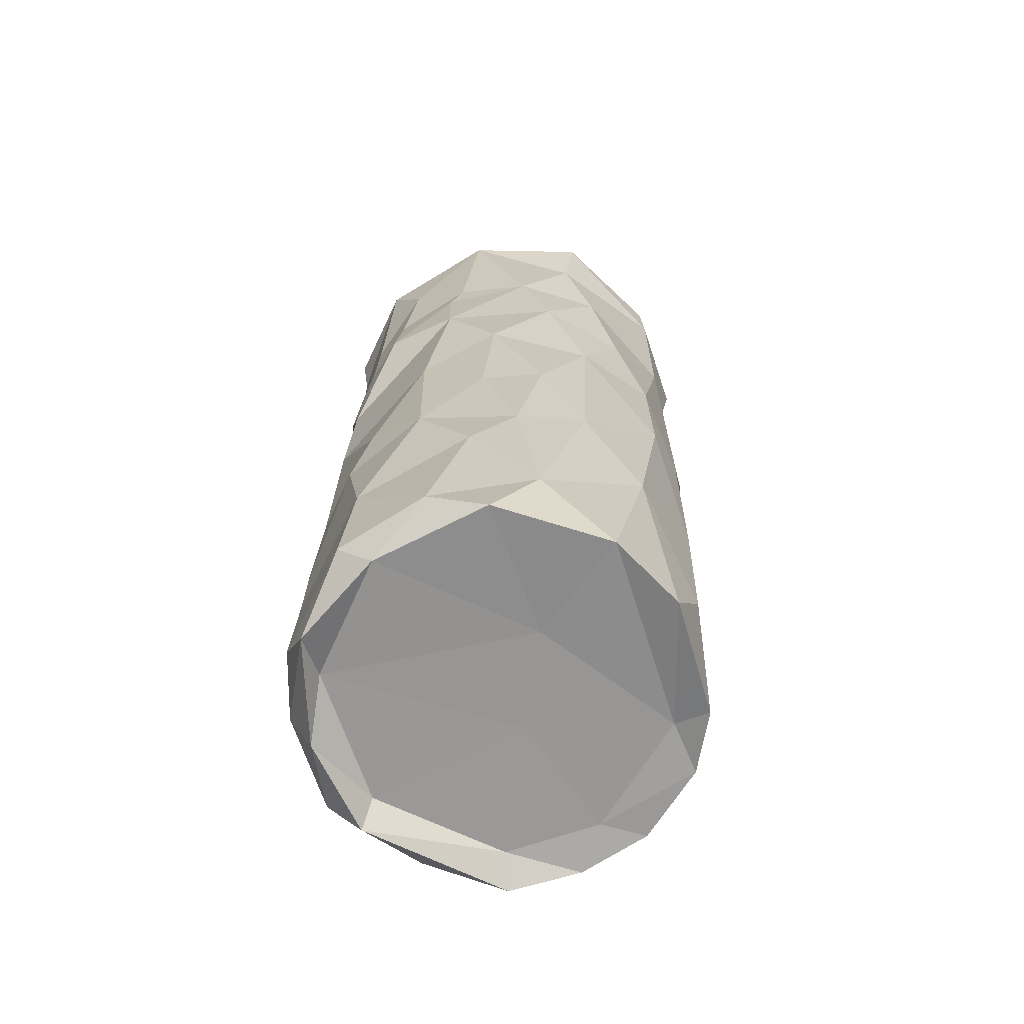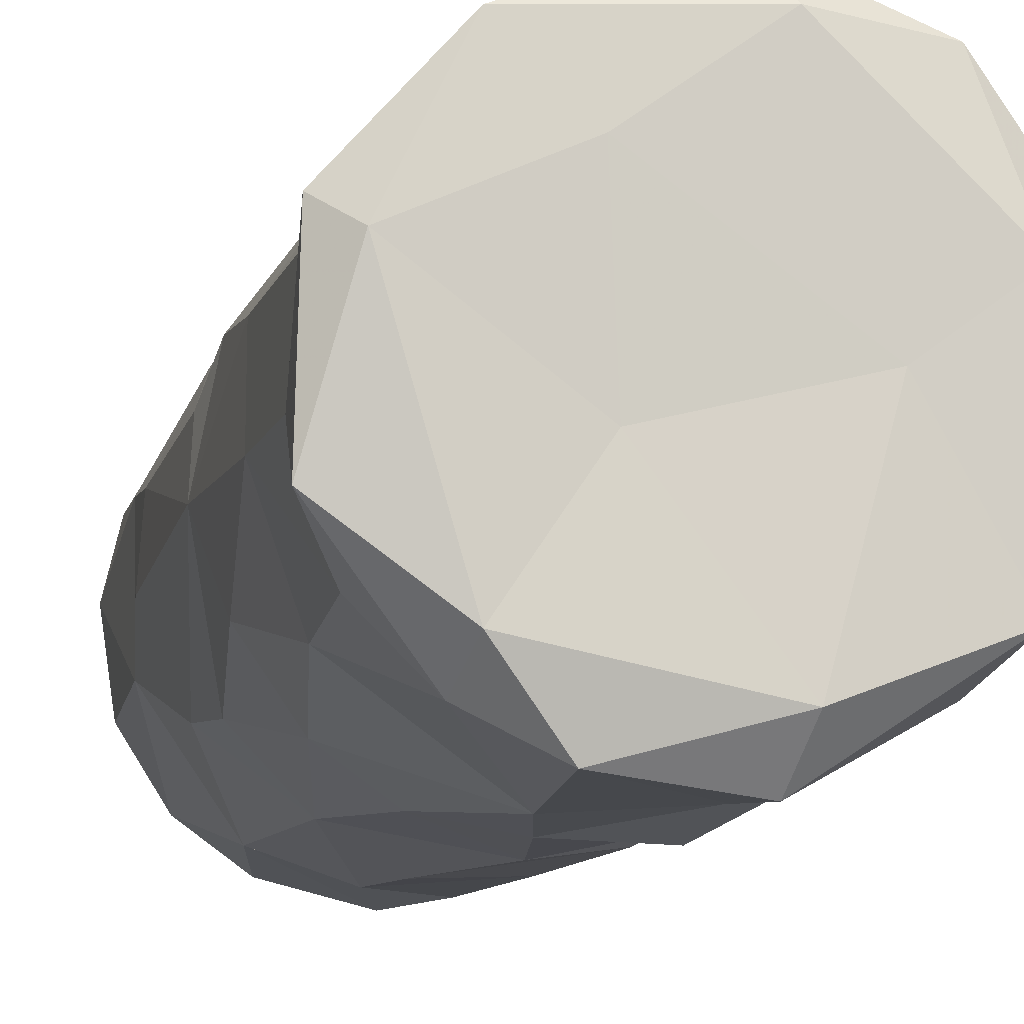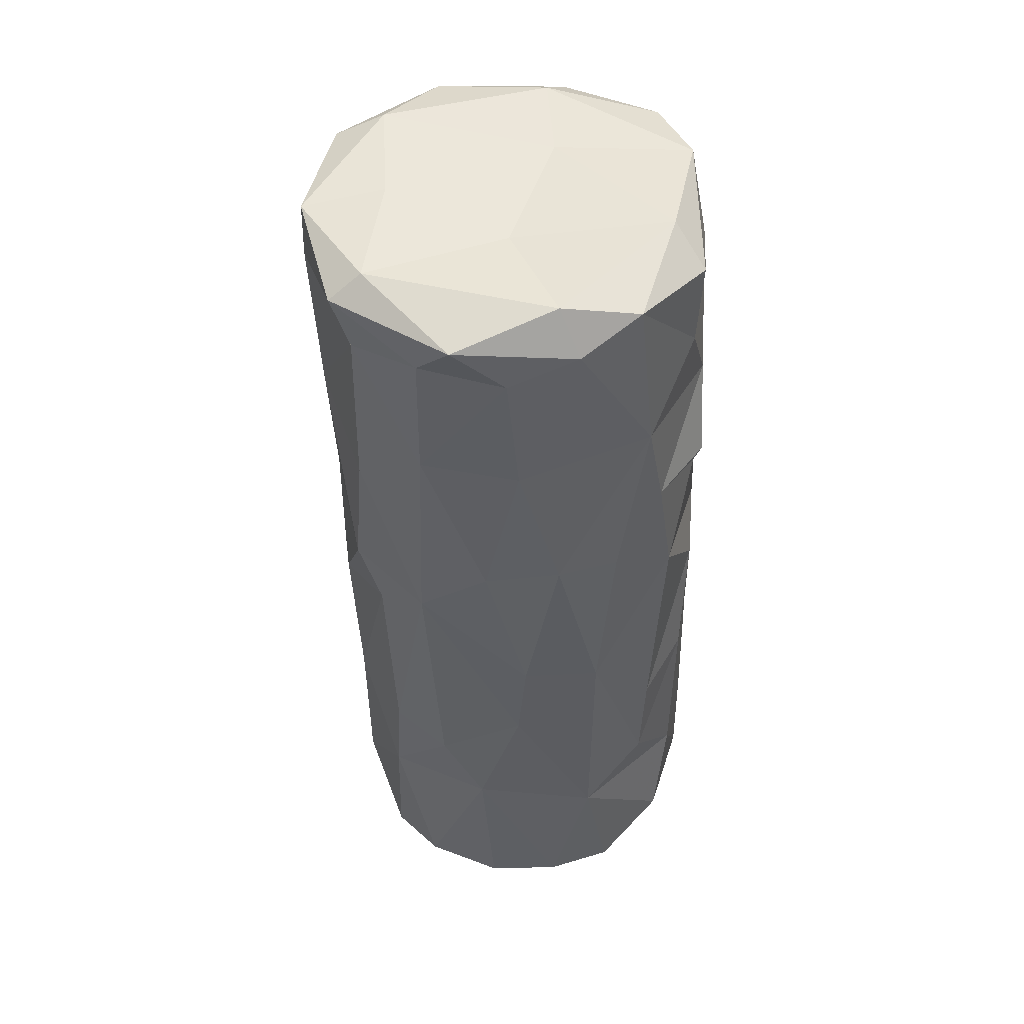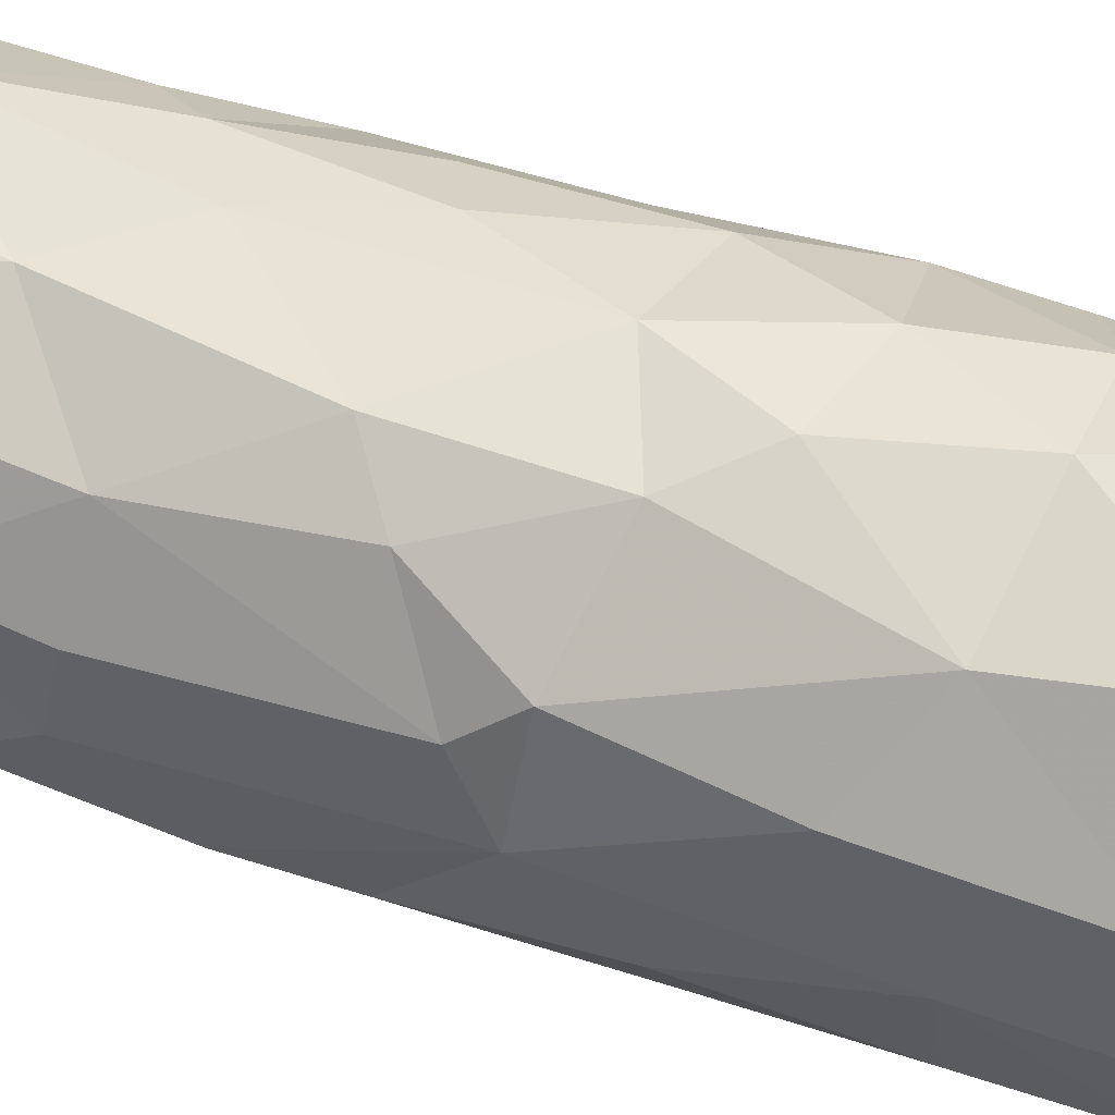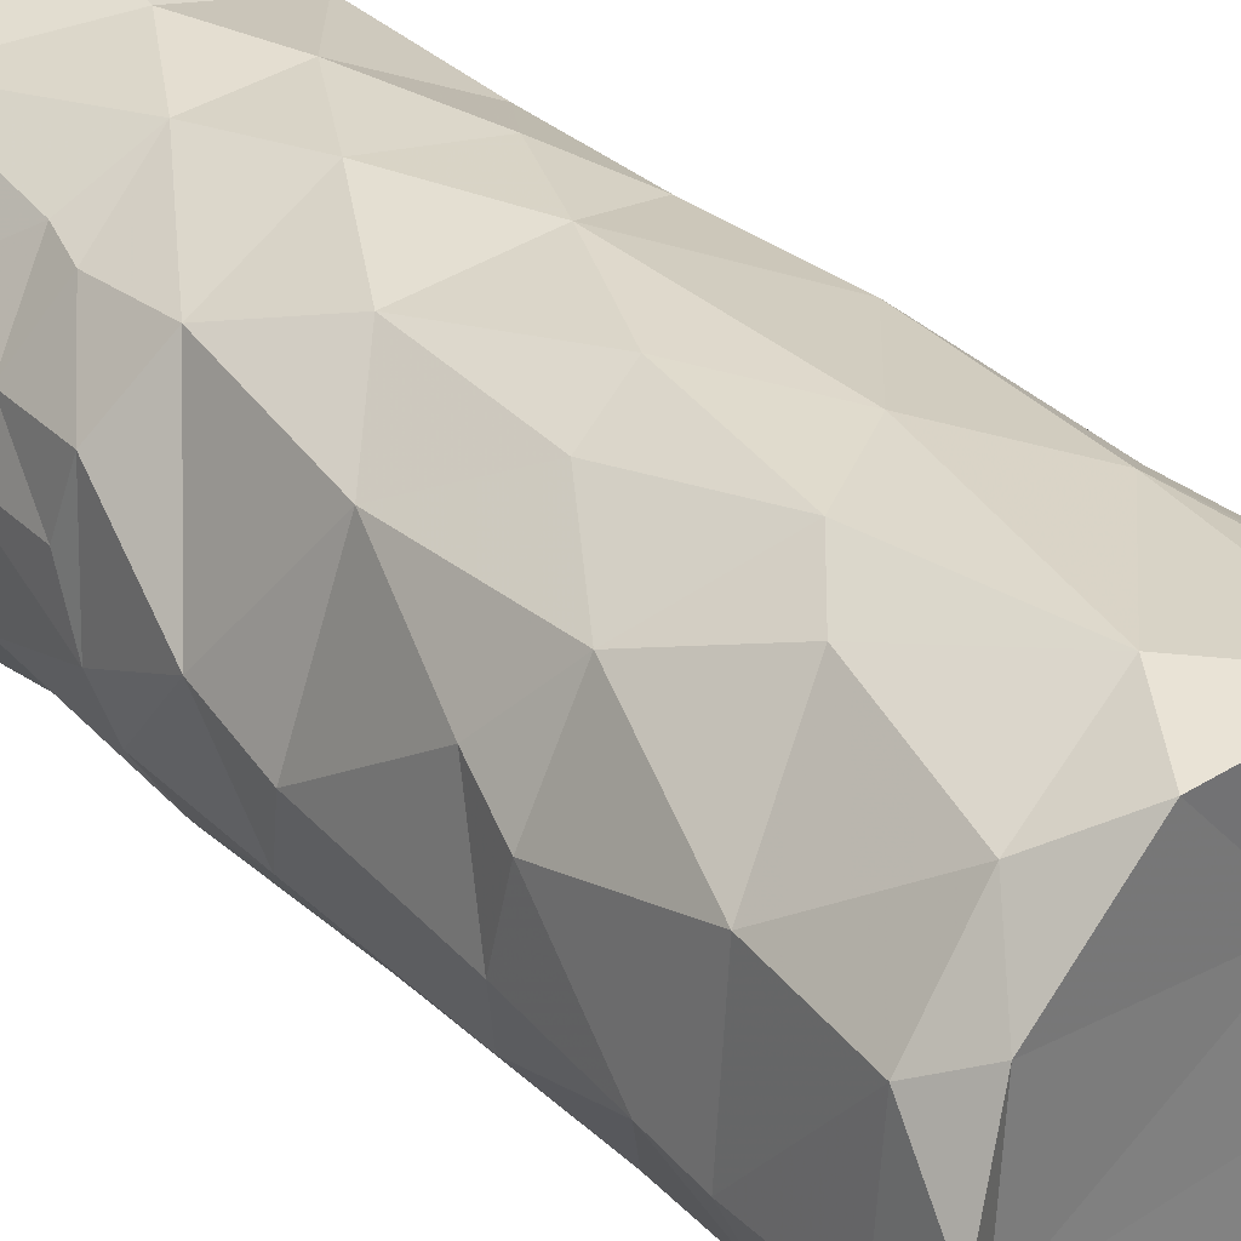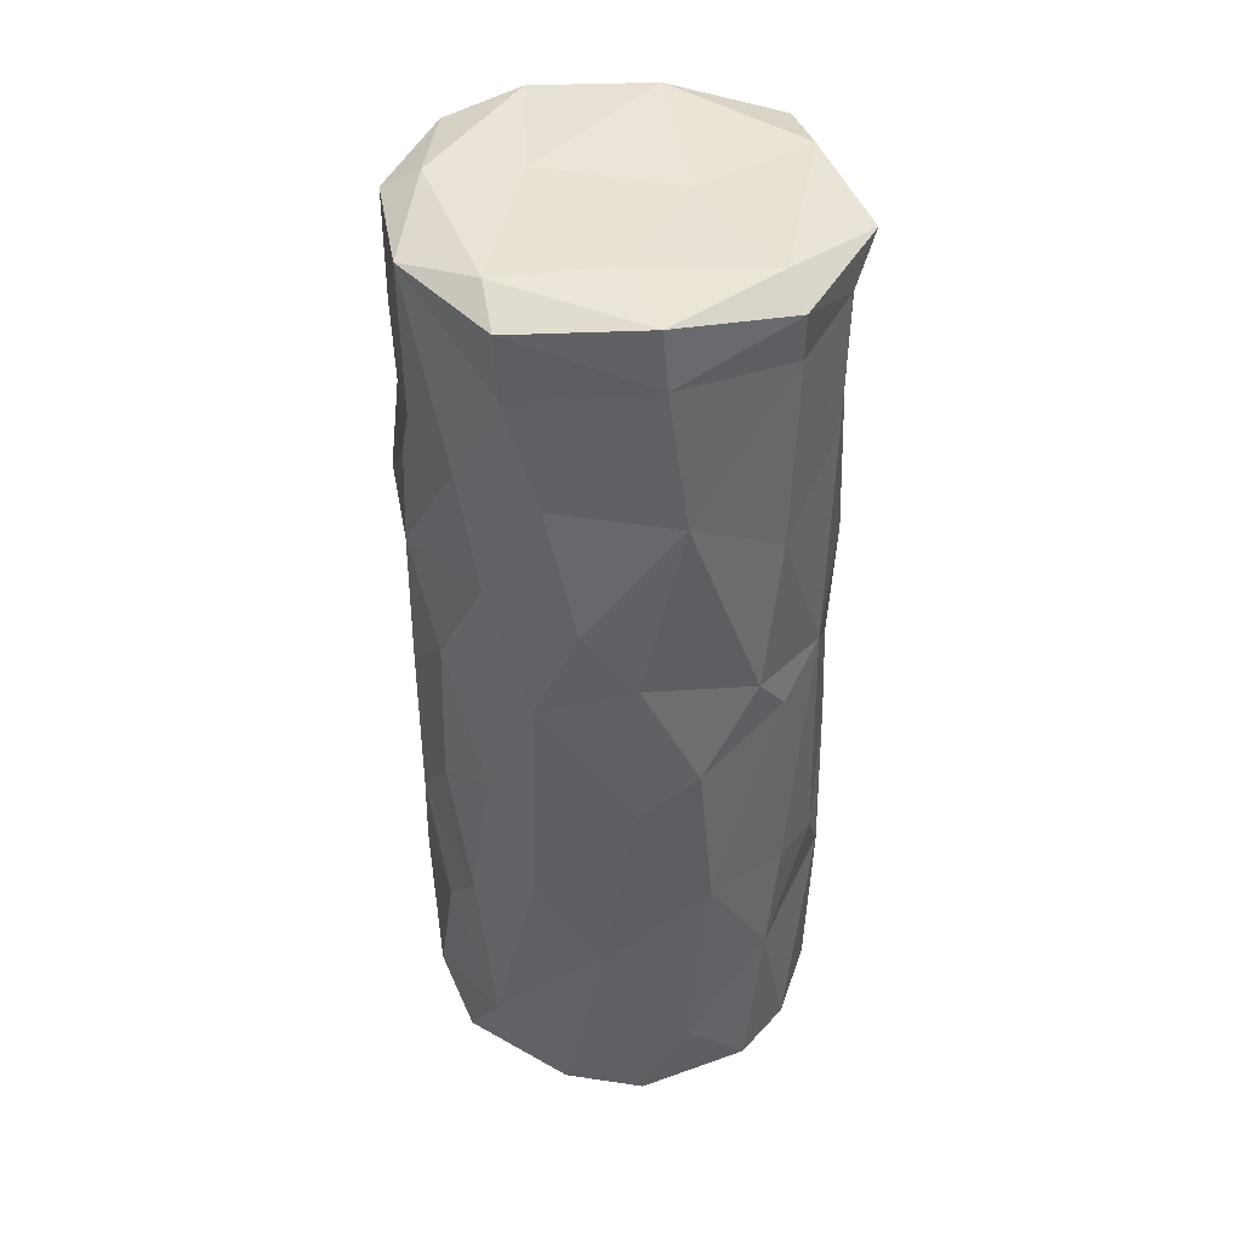
<metadata>
{"format":"obj","ext":"obj","renderer":"f3d","projection":"perspective","resolution":1024,"background":"white","views":[{"elev":-68.7,"azim":-23.4,"up":"+Y"},{"elev":-8.5,"azim":167.4,"up":"+Z"},{"elev":49.1,"azim":122.2,"up":"+Y"},{"elev":45.3,"azim":111.6,"up":"+Z"},{"elev":29.8,"azim":-38.3,"up":"+Z"},{"elev":40.7,"azim":26.0,"up":"+Y"}]}
</metadata>
<code>
v 0.002454 -0.03624 -0.02061
v 0.02209 0.02315 -0.006761
v 0.009089 0.06032 0.01337
v 0.02266 0.03255 0.009111
v -0.01179 0.02946 -0.01376
v -0.01667 0.02788 -0.006666
v 0.018 0.007183 0.0159
v 0.02278 0.01192 0.007335
v -0.01731 0.05325 -0.003743
v -0.01107 0.04133 0.01729
v -0.00529 -0.0399 -0.0173
v -0.0004557 0.04779 -0.01853
v -0.01875 -0.0335 -0.004992
v 0.01632 0.05646 -0.01439
v 0.003351 0.01657 -0.01979
v -0.005451 0.007958 -0.01839
v 0.02246 -0.01904 -0.005922
v -0.01828 0.05918 -0.00332
v 0.01319 -0.0401 0.01795
v -0.0008855 0.06037 0.0205
v -0.01335 -0.03965 -0.01059
v 0.02304 0.05207 0.008444
v 0.005326 -0.03915 0.02091
v 0.02393 0.0541 -0.0001426
v 0.007148 -0.01695 -0.01987
v 0.005975 -0.006565 -0.01978
v -0.01231 0.03669 0.01655
v -0.01842 -0.03925 -0.000336
v 0.02 0.005977 -0.01075
v 0.00838 0.04083 -0.01873
v 0.01327 0.01949 0.01966
v 0.009701 -0.01849 0.02056
v 0.01311 0.003116 0.01999
v -0.01556 0.0494 0.01199
v 0.01731 -0.03869 -0.01371
v -0.0137 0.06083 0.007923
v -0.001271 0.06132 -0.01478
v 0.01383 0.003771 -0.01667
v -0.01818 0.02894 -0.00164
v 0.02333 -0.01204 -0.001012
v 0.005895 0.02994 -0.01928
v -0.01838 -0.008387 0.005698
v 0.01883 -0.01 0.01426
v 0.01517 0.05949 0.01971
v -0.005256 -0.03733 -0.01487
v -0.006243 0.06007 0.002411
v -0.005911 0.03865 -0.0173
v -0.01631 0.04173 -0.006106
v -0.01232 0.02685 0.01718
v -0.01805 0.03158 0.004388
v 0.01043 0.05945 -0.01782
v 0.01108 -0.03972 -0.01809
v 0.01543 0.06093 -0.01134
v 0.02095 -0.04025 0.008643
v -0.01389 -0.0209 -0.01263
v 0.0236 0.01555 0.001062
v -0.01825 -0.03394 0.00755
v -0.001123 0.02851 0.02258
v -0.01016 0.01306 -0.01567
v 0.0177 0.02416 -0.01348
v -0.009117 -0.03775 -0.01746
v 0.01726 -0.03164 0.01544
v -0.01737 0.02944 0.01063
v 0.002825 -0.03785 0.008934
v 0.01879 -0.03847 0.005329
v 0.003571 0.01539 0.0224
v 0.02379 0.03972 8.614e-05
v 0.008434 0.0261 0.02214
v 0.002238 0.05818 0.02465
v 0.0203 0.03989 -0.00988
v -0.01587 0.01534 -0.008311
v -0.01321 0.06038 -0.01033
v -0.002972 0.02926 -0.01957
v 0.01559 0.05345 0.01957
v 0.02099 0.06032 0.008095
v -0.003312 0.02647 -0.01855
v 0.01431 -0.02286 -0.01679
v -0.01775 0.0425 0.004576
v 0.002793 -0.009054 0.02196
v -0.008351 0.0001716 0.01936
v -0.007827 -0.02343 -0.01785
v 0.01688 -0.0381 -0.008141
v 0.02427 0.05838 -0.004358
v -0.0009033 -0.02488 -0.02012
v -0.007461 0.01692 0.02018
v -0.002575 -0.03134 0.02125
v -0.01858 -0.01733 -0.003733
v -0.004855 -0.01374 0.02097
v -0.01011 -0.007371 -0.01634
v 0.005255 0.0398 0.02274
v -0.002023 0.002869 0.02171
v 0.008383 0.05994 -0.001186
v -0.01593 -0.03557 -0.01082
v -0.0001686 0.05774 -0.0191
v 0.001716 0.05046 0.02316
v -0.01643 0.03913 0.01011
v 0.01186 0.02287 -0.01743
v -0.01376 -0.008441 0.01491
v -0.01162 0.05166 -0.01333
v -0.01847 -0.02286 -0.004821
v -0.01859 0.0185 0.002863
v 0.02061 -0.003932 -0.01014
v -0.01766 -0.02298 0.009043
v -0.01246 -0.03376 0.01603
v 0.02267 -0.03966 0.001853
v -0.01794 0.05817 0.008302
v 0.005693 -0.03771 -0.00133
v 0.02171 0.01673 0.01117
v -0.01519 -0.0372 -0.004154
v 0.02148 -0.03912 -0.006945
v -0.0099 0.05886 0.01951
v -0.01639 -0.004122 -0.008452
v -0.01731 -0.002823 0.008628
v -0.014 0.009667 0.01469
v -0.01859 0.01053 0.0001769
v 0.02378 0.05787 0.01025
v -0.01503 -0.03778 0.009365
v 0.02225 -0.02253 0.007244
v 0.02103 0.05352 -0.008873
v -0.002398 -0.005859 -0.01955
v 0.00945 -0.0378 -0.0151
v -0.007113 -0.03857 0.0194
v 0.02295 -0.01059 0.006031
v -0.01839 -0.006165 -0.002182
v 0.01687 0.03812 0.01755
v -0.009209 -0.01909 0.01856
v -0.00412 0.04003 0.02162
f 1 84 77
f 77 84 25
f 84 120 25
f 25 120 26
f 120 16 26
f 26 16 15
f 52 11 1
f 61 1 11
f 52 1 77
f 61 84 1
f 84 81 120
f 81 89 120
f 15 38 26
f 59 15 16
f 15 76 41
f 41 76 73
f 41 73 47
f 41 47 30
f 30 47 12
f 61 81 84
f 38 25 26
f 38 15 97
f 15 59 76
f 97 15 41
f 30 12 51
f 51 12 94
f 94 37 51
f 121 11 52
f 45 11 121
f 55 81 61
f 81 55 89
f 120 89 16
f 5 73 76
f 97 41 30
f 30 51 14
f 12 99 94
f 37 53 51
f 77 25 38
f 47 73 5
f 30 60 97
f 12 47 99
f 72 94 99
f 37 94 72
f 77 35 52
f 102 77 38
f 38 97 60
f 5 76 59
f 11 21 61
f 55 61 93
f 59 16 89
f 30 14 70
f 11 45 21
f 17 35 77
f 60 30 70
f 52 35 121
f 29 102 38
f 5 59 71
f 72 99 9
f 53 14 51
f 21 45 109
f 29 38 60
f 71 6 5
f 48 47 5
f 47 48 99
f 35 82 121
f 13 55 93
f 17 77 102
f 89 55 87
f 89 112 59
f 14 53 83
f 82 35 110
f 21 93 61
f 17 110 35
f 89 87 112
f 119 70 14
f 21 28 93
f 14 83 119
f 107 45 121
f 82 107 121
f 100 87 55
f 40 17 102
f 59 112 71
f 2 29 60
f 60 70 2
f 9 18 72
f 5 6 39
f 92 53 37
f 71 112 115
f 5 39 48
f 119 67 70
f 105 82 110
f 13 100 55
f 87 124 112
f 70 67 2
f 37 72 46
f 48 9 99
f 107 109 45
f 71 101 6
f 83 24 119
f 109 28 21
f 112 124 115
f 102 29 56
f 29 2 56
f 115 101 71
f 119 24 67
f 72 36 46
f 13 93 28
f 110 17 105
f 56 40 102
f 48 78 9
f 37 46 92
f 106 18 9
f 82 65 107
f 64 109 107
f 57 100 13
f 2 67 56
f 36 72 18
f 105 65 82
f 28 109 117
f 124 42 113
f 101 39 6
f 39 50 78
f 39 78 48
f 9 78 106
f 83 53 75
f 75 53 92
f 87 100 103
f 40 56 123
f 124 113 115
f 13 28 57
f 100 57 103
f 17 118 105
f 40 118 17
f 87 42 124
f 39 63 50
f 67 24 22
f 106 78 34
f 83 75 116
f 75 92 3
f 87 103 42
f 39 101 63
f 56 67 4
f 56 4 108
f 78 50 96
f 36 18 106
f 105 54 65
f 65 64 107
f 123 56 8
f 115 114 101
f 56 108 8
f 116 24 83
f 105 118 54
f 116 22 24
f 92 46 3
f 118 40 123
f 115 113 114
f 118 62 54
f 8 43 123
f 50 63 96
f 4 67 22
f 46 36 20
f 113 42 98
f 101 114 49
f 65 54 19
f 64 117 109
f 118 123 43
f 49 63 101
f 19 23 65
f 23 64 65
f 117 57 28
f 103 98 42
f 62 19 54
f 8 7 43
f 78 96 34
f 111 36 106
f 104 57 117
f 62 118 43
f 22 116 74
f 3 46 20
f 122 117 64
f 57 104 103
f 114 113 98
f 8 108 7
f 108 4 125
f 4 22 125
f 117 122 104
f 43 7 33
f 96 27 10
f 10 34 96
f 125 22 74
f 75 44 116
f 75 3 44
f 63 27 96
f 20 36 111
f 64 23 122
f 103 104 126
f 103 126 98
f 114 98 80
f 34 111 106
f 98 126 88
f 108 125 31
f 63 49 27
f 111 34 10
f 32 19 62
f 43 33 32
f 7 108 31
f 116 44 74
f 86 126 104
f 43 32 62
f 88 80 98
f 49 127 27
f 10 27 127
f 44 3 20
f 104 122 86
f 85 114 80
f 85 49 114
f 68 31 125
f 111 10 127
f 23 19 32
f 88 91 80
f 91 85 80
f 7 31 33
f 127 49 58
f 90 125 74
f 23 86 122
f 23 32 86
f 86 79 88
f 79 86 32
f 86 88 126
f 33 79 32
f 33 31 66
f 127 95 111
f 111 69 20
f 69 44 20
f 88 79 91
f 66 79 33
f 79 66 91
f 91 66 85
f 68 66 31
f 66 58 85
f 85 58 49
f 68 125 90
f 127 90 95
f 90 74 95
f 111 95 69
f 74 44 69
f 66 68 58
f 58 90 127
f 58 68 90
f 95 74 69

</code>
